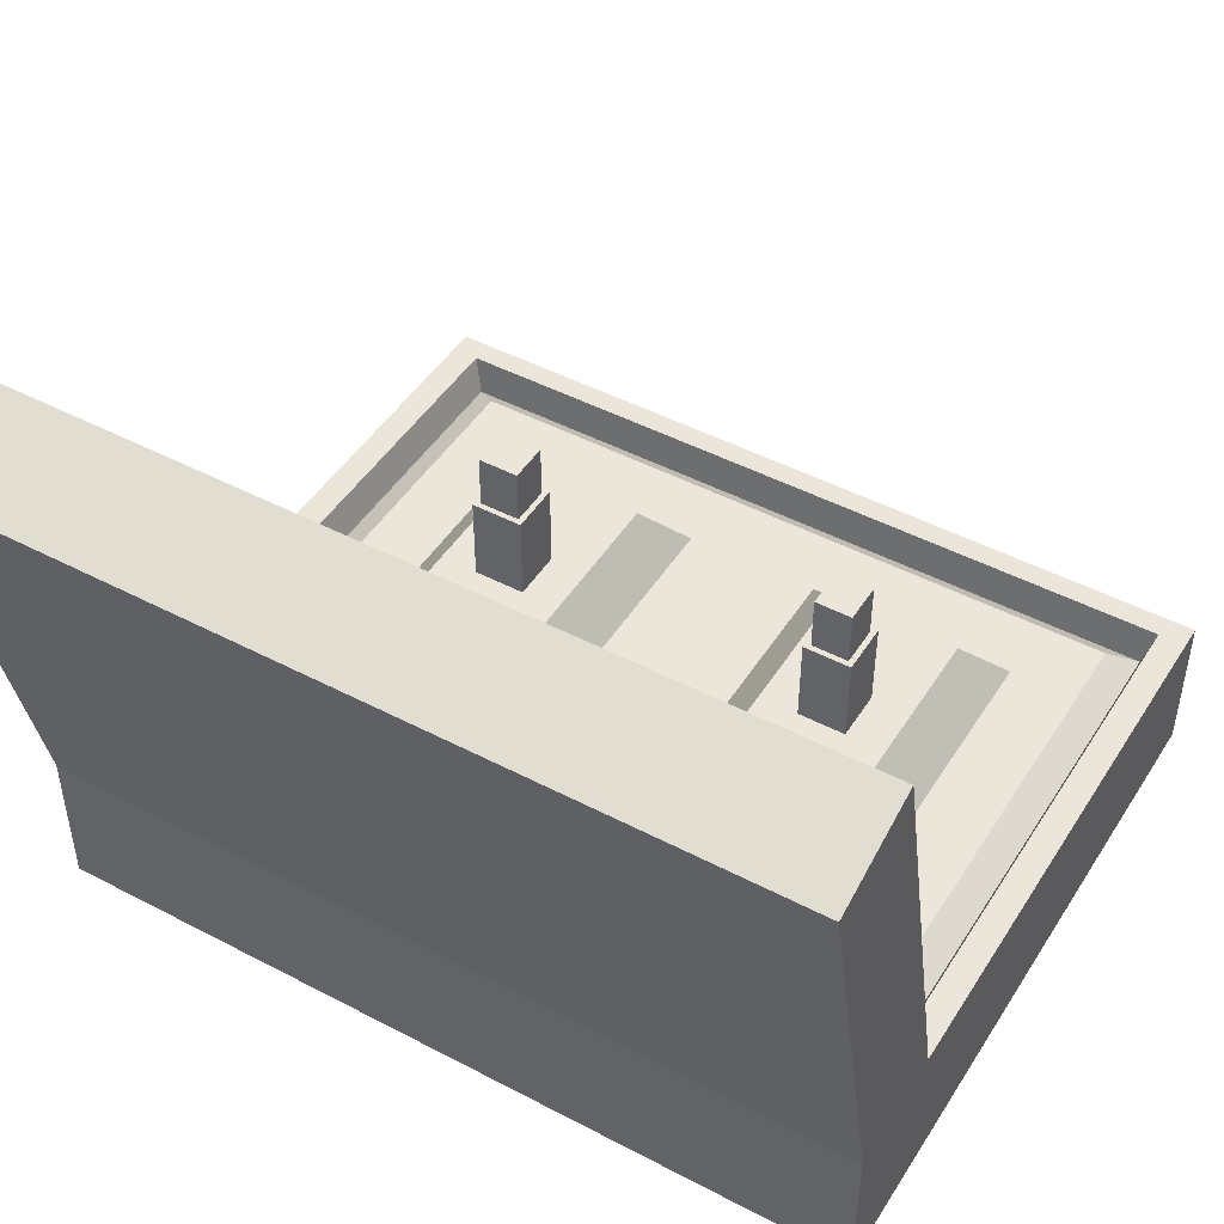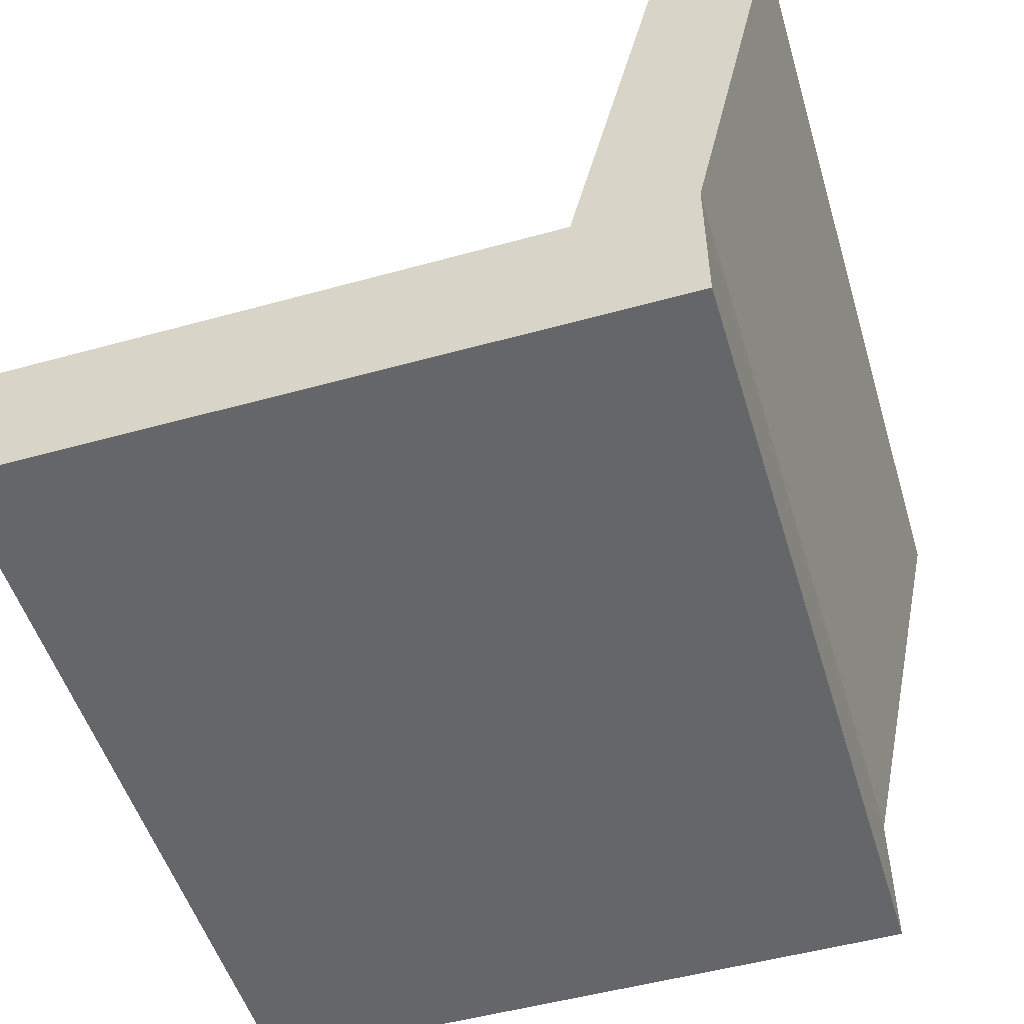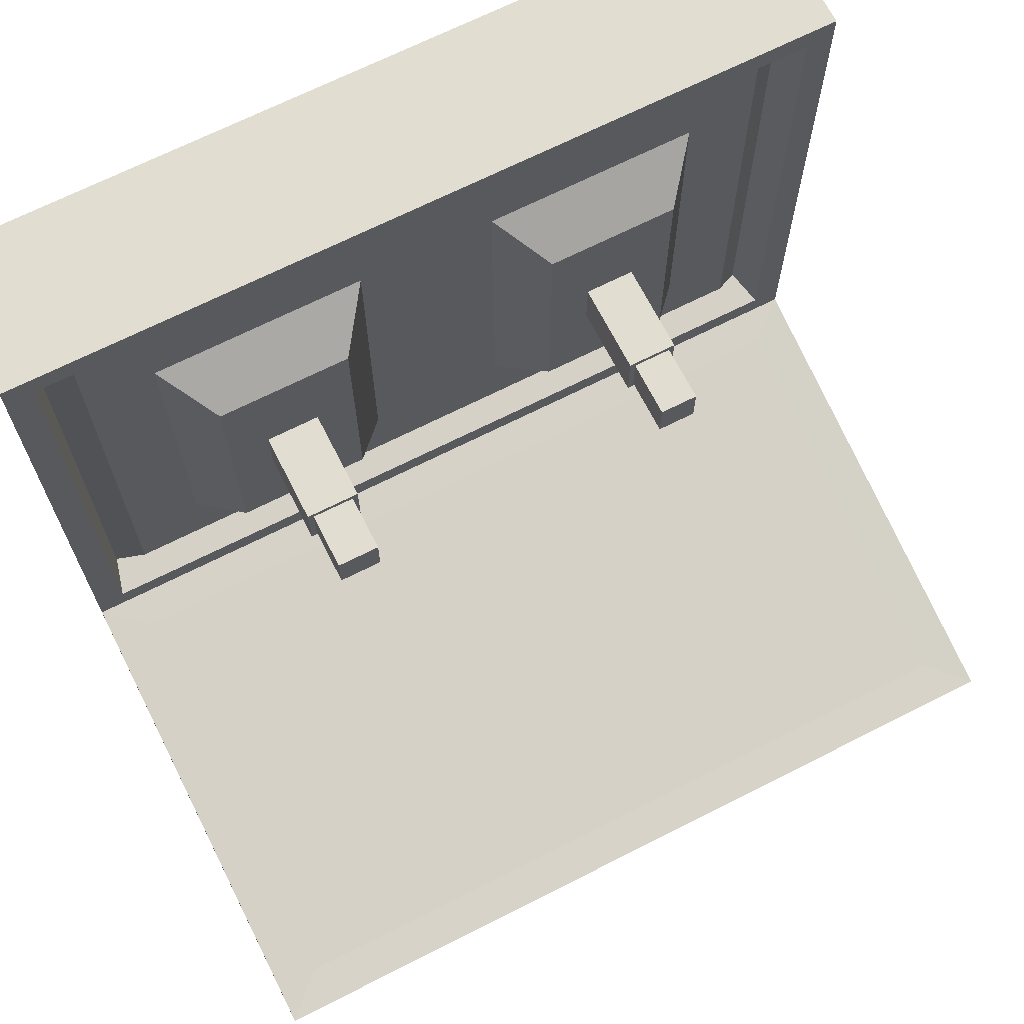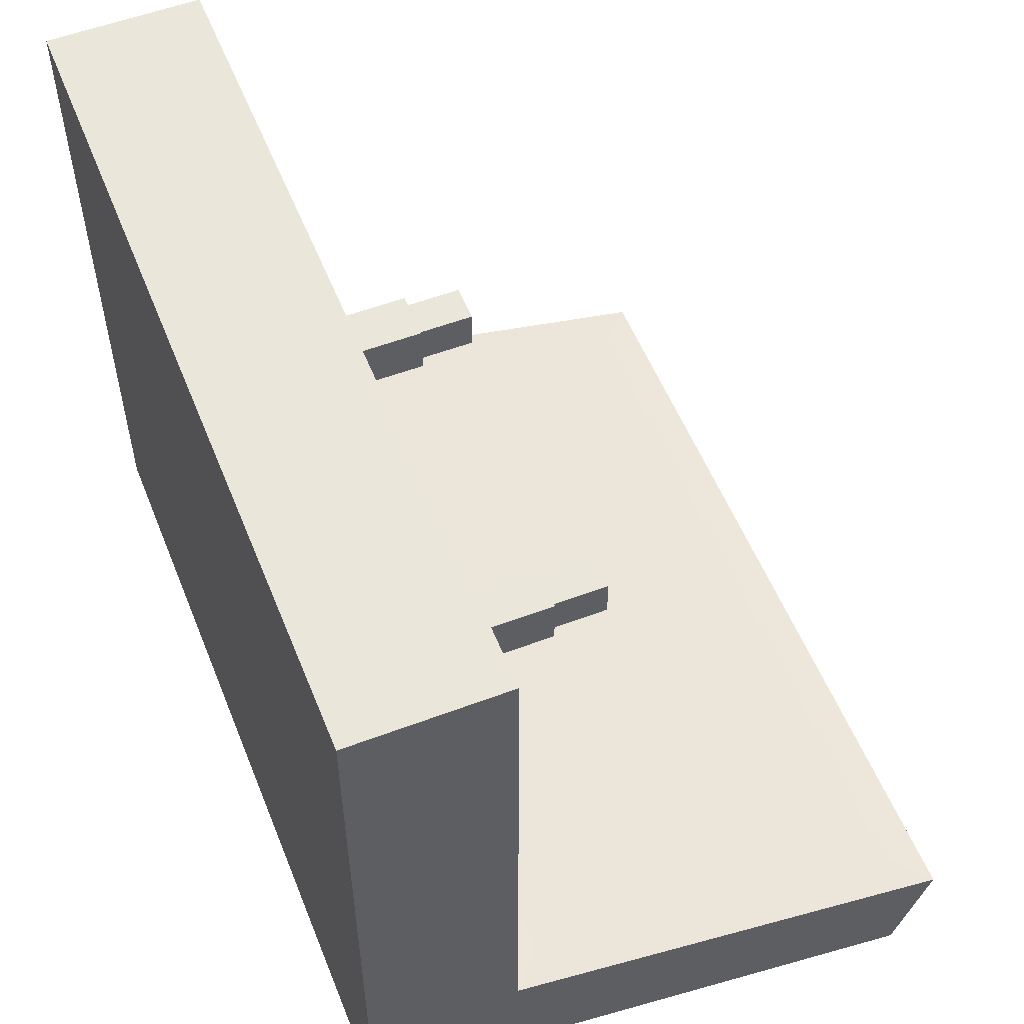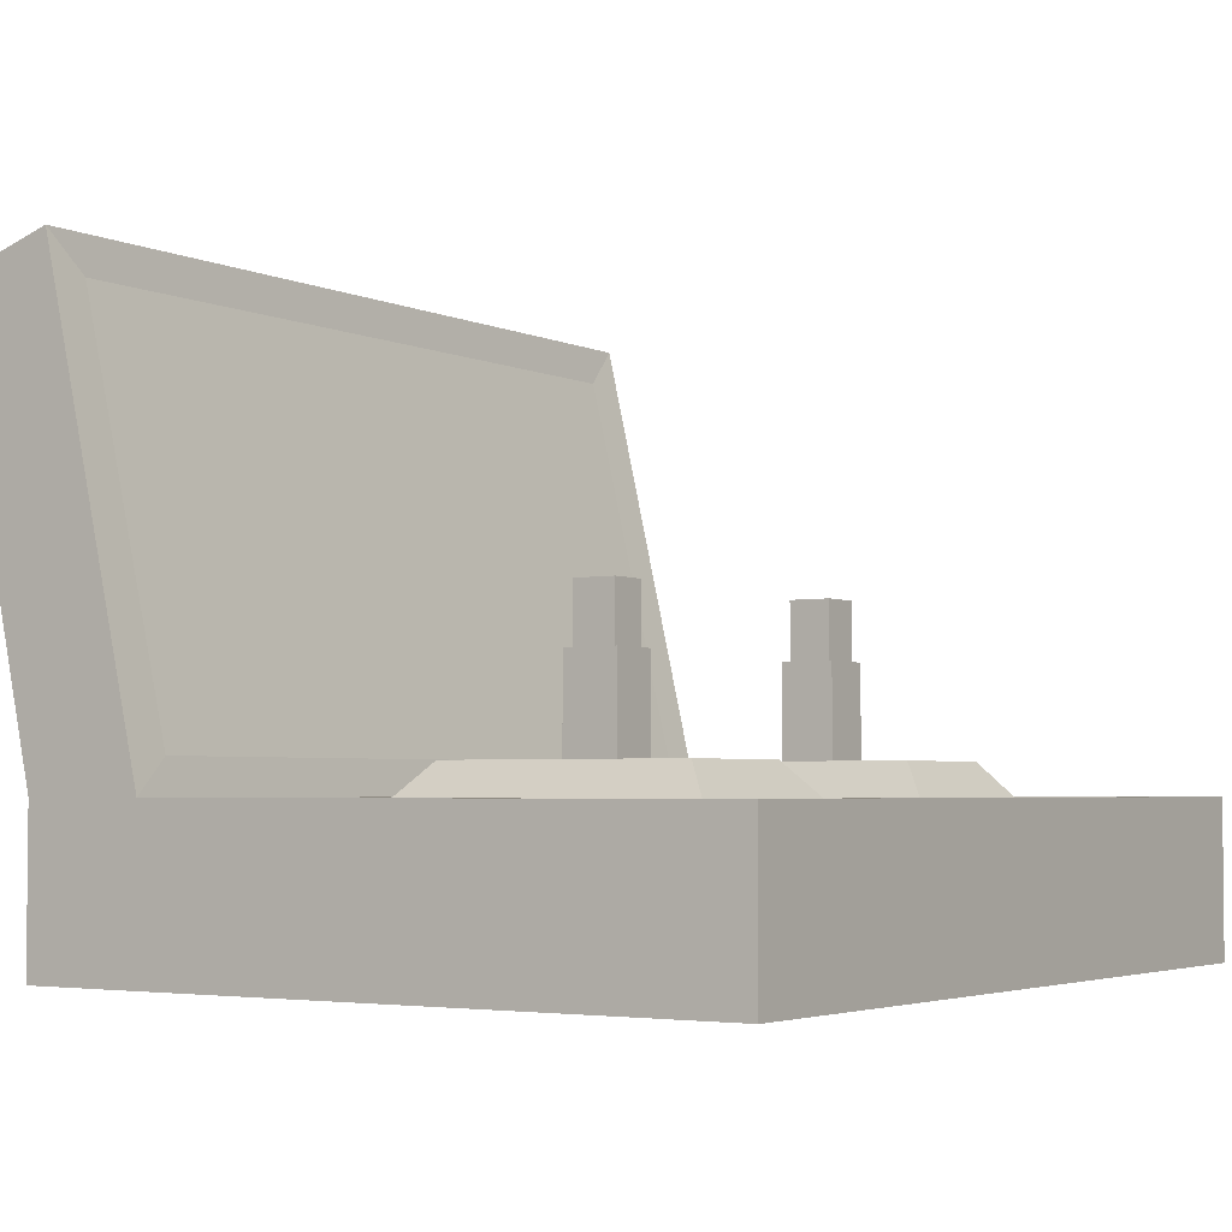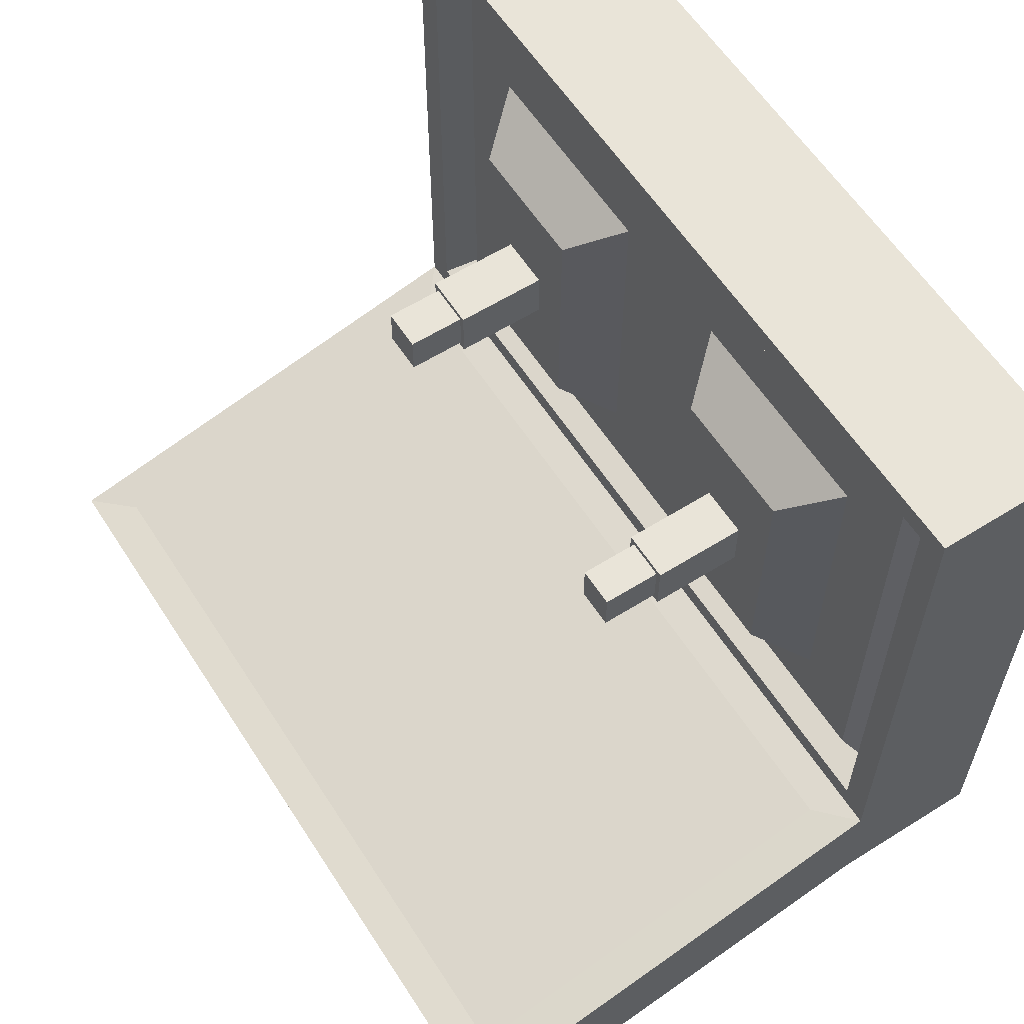
<metadata>
{"format":"obj","ext":"obj","renderer":"f3d","projection":"perspective","resolution":1024,"background":"white","views":[{"elev":46.7,"azim":-149.2,"up":"+Y"},{"elev":-51.7,"azim":106.7,"up":"+Y"},{"elev":68.5,"azim":153.1,"up":"+Z"},{"elev":55.0,"azim":68.3,"up":"+Z"},{"elev":-3.5,"azim":-56.2,"up":"+Y"},{"elev":59.9,"azim":-122.7,"up":"+Z"}]}
</metadata>
<code>
o Cube_Cube.002
v -0.2291 -0.1399 0.181
v -0.1098 -0.03919 0.03764
v -0.2291 -0.1399 -0.2008
v -0.22 -0.04714 -0.2027
v 0.2291 -0.1399 0.181
v 0.1108 -0.0385 0.0375
v 0.2291 -0.1399 -0.2008
v 0.22 -0.04714 -0.2027
v -0.2291 -0.1399 -0.1349
v -0.2069 -0.03733 -0.1386
v 0.2291 -0.1399 -0.1349
v 0.2069 -0.03733 -0.1386
v -0.2069 0.1822 -0.1908
v -0.22 0.1753 -0.2518
v 0.22 0.1753 -0.2518
v 0.2069 0.1822 -0.1908
v -0.1098 -0.03919 0.008504
v 0.1108 -0.0385 0.00864
v -0.2291 0.2035 -0.1945
v 0.2291 0.2035 -0.1945
v 0.2291 -0.05597 -0.1349
v 0.2291 -0.05597 0.181
v -0.2291 -0.05597 0.181
v -0.2291 -0.05597 -0.1349
v 0.2137 -0.05597 -0.1221
v 0.2137 -0.05597 0.1682
v -0.2137 -0.05597 0.1682
v -0.2137 -0.05597 -0.1221
v 0.208 -0.07598 -0.1173
v 0.208 -0.07598 0.1635
v -0.208 -0.07598 0.1635
v -0.208 -0.07598 -0.1173
v -0.2291 -0.05597 -0.2008
v 0.2291 -0.05597 -0.2008
v -0.2291 0.1841 -0.2538
v 0.2291 0.1841 -0.2538
v 0 -0.1399 -0.2008
v 0 -0.05597 -0.2008
v 0 -0.1399 0.181
v 0 -0.05597 0.181
v 0 -0.05597 -0.1349
v 0 -0.1399 -0.1349
v 0 0.1841 -0.2538
v 0 0.2035 -0.1945
v 0 -0.03733 -0.1386
v 0 0.1822 -0.1908
v 0 -0.05597 0.1682
v 0 -0.05597 -0.1221
v 0 -0.07598 0.1635
v 0 -0.07598 -0.1173
v 0.0816 -0.0385 0.0375
v 0.0816 -0.0385 0.00864
v 0 -0.04714 -0.2027
v 0 0.1753 -0.2518
v 0.1924 -0.06576 -0.1043
v 0.1924 -0.06576 0.1505
v -0.08264 -0.03919 0.008504
v -0.08264 -0.03919 0.03764
v 0.1544 -0.06576 -0.06629
v 0.1544 -0.06576 0.1124
v 0.03805 -0.06576 -0.06629
v 0.03805 -0.06576 0.1124
v 0 -0.06576 0.1505
v -0.1924 -0.06576 0.1505
v -0.1924 -0.06576 -0.1043
v 0 -0.06576 -0.1043
v -0.03765 -0.06576 0.1128
v -0.1548 -0.06576 0.1128
v -0.1548 -0.06576 -0.06669
v -0.03765 -0.06576 -0.06669
v 0.1326 -0.0385 -0.04457
v 0.1326 -0.0385 0.09071
v 0.05978 -0.0385 -0.04457
v 0.05978 -0.0385 0.09071
v -0.05996 -0.03919 0.09053
v -0.1325 -0.03919 0.09053
v -0.1325 -0.03919 -0.04439
v -0.05996 -0.03919 -0.04439
v 0.1077 0.01143 0.01176
v 0.1077 0.01143 0.03438
v 0.08472 0.01143 0.01176
v 0.08472 0.01143 0.03438
v -0.08576 0.01074 0.03451
v -0.1067 0.01074 0.03451
v -0.1067 0.01074 0.01162
v -0.08576 0.01074 0.01162
v 0.1108 0.01143 0.00864
v 0.1108 0.01143 0.0375
v 0.0816 0.01143 0.00864
v 0.0816 0.01143 0.0375
v -0.08264 0.01074 0.03764
v -0.1098 0.01074 0.03764
v -0.1098 0.01074 0.008504
v -0.08264 0.01074 0.008504
v 0.1077 0.0425 0.01176
v 0.1077 0.0425 0.03438
v 0.08472 0.0425 0.01176
v 0.08472 0.0425 0.03438
v -0.08576 0.04181 0.03451
v -0.1067 0.04181 0.03451
v -0.1067 0.04181 0.01162
v -0.08576 0.04181 0.01162
f 9 24 33 3
f 37 38 34 7
f 11 21 22 5
f 39 40 23 1
f 42 11 5 39
f 21 34 36 20
f 37 7 11 42
f 7 34 21 11
f 1 23 24 9
f 43 35 19 44
f 33 24 19 35
f 53 4 14 54
f 29 30 26 25
f 49 31 27 47
f 31 32 28 27
f 50 29 25 48
f 32 50 48 28
f 30 49 47 26
f 8 53 54 15
f 36 43 44 20
f 3 37 42 9
f 9 42 39 1
f 5 22 40 39
f 3 33 38 37
f 45 10 24 41
f 46 16 20 44
f 16 12 21 20
f 10 13 19 24
f 25 26 22 21
f 47 27 23 40
f 27 28 24 23
f 48 25 21 41
f 53 8 34 38
f 54 14 35 43
f 8 15 36 34
f 14 4 33 35
f 15 54 43 36
f 4 53 38 33
f 28 48 41 24
f 26 47 40 22
f 13 46 44 19
f 12 45 41 21
f 71 72 60 59
f 73 71 59 61
f 72 74 62 60
f 74 73 61 62
f 75 76 68 67
f 76 77 69 68
f 77 78 70 69
f 78 75 67 70
f 85 84 100 101
f 83 86 102 99
f 102 101 100 99
f 95 97 98 96
f 81 82 98 97
f 79 81 97 95
f 86 85 101 102
f 84 83 99 100
f 82 80 96 98
f 80 79 95 96
f 58 57 94 91
f 55 56 30 29
f 63 64 31 49
f 64 65 32 31
f 66 55 29 50
f 65 66 50 32
f 56 63 49 30
f 51 6 88 90
f 59 60 56 55
f 61 59 55 66
f 60 62 63 56
f 62 61 66 63
f 67 68 64 63
f 68 69 65 64
f 69 70 66 65
f 70 67 63 66
f 18 6 72 71
f 52 18 71 73
f 6 51 74 72
f 51 52 73 74
f 58 2 76 75
f 2 17 77 76
f 17 57 78 77
f 57 58 75 78
f 6 18 87 88
f 17 2 92 93
f 52 51 90 89
f 18 52 89 87
f 57 17 93 94
f 2 58 91 92
f 79 80 88 87
f 81 79 87 89
f 80 82 90 88
f 82 81 89 90
f 83 84 92 91
f 84 85 93 92
f 85 86 94 93
f 86 83 91 94
f 45 12 16 46
f 10 45 46 13

</code>
